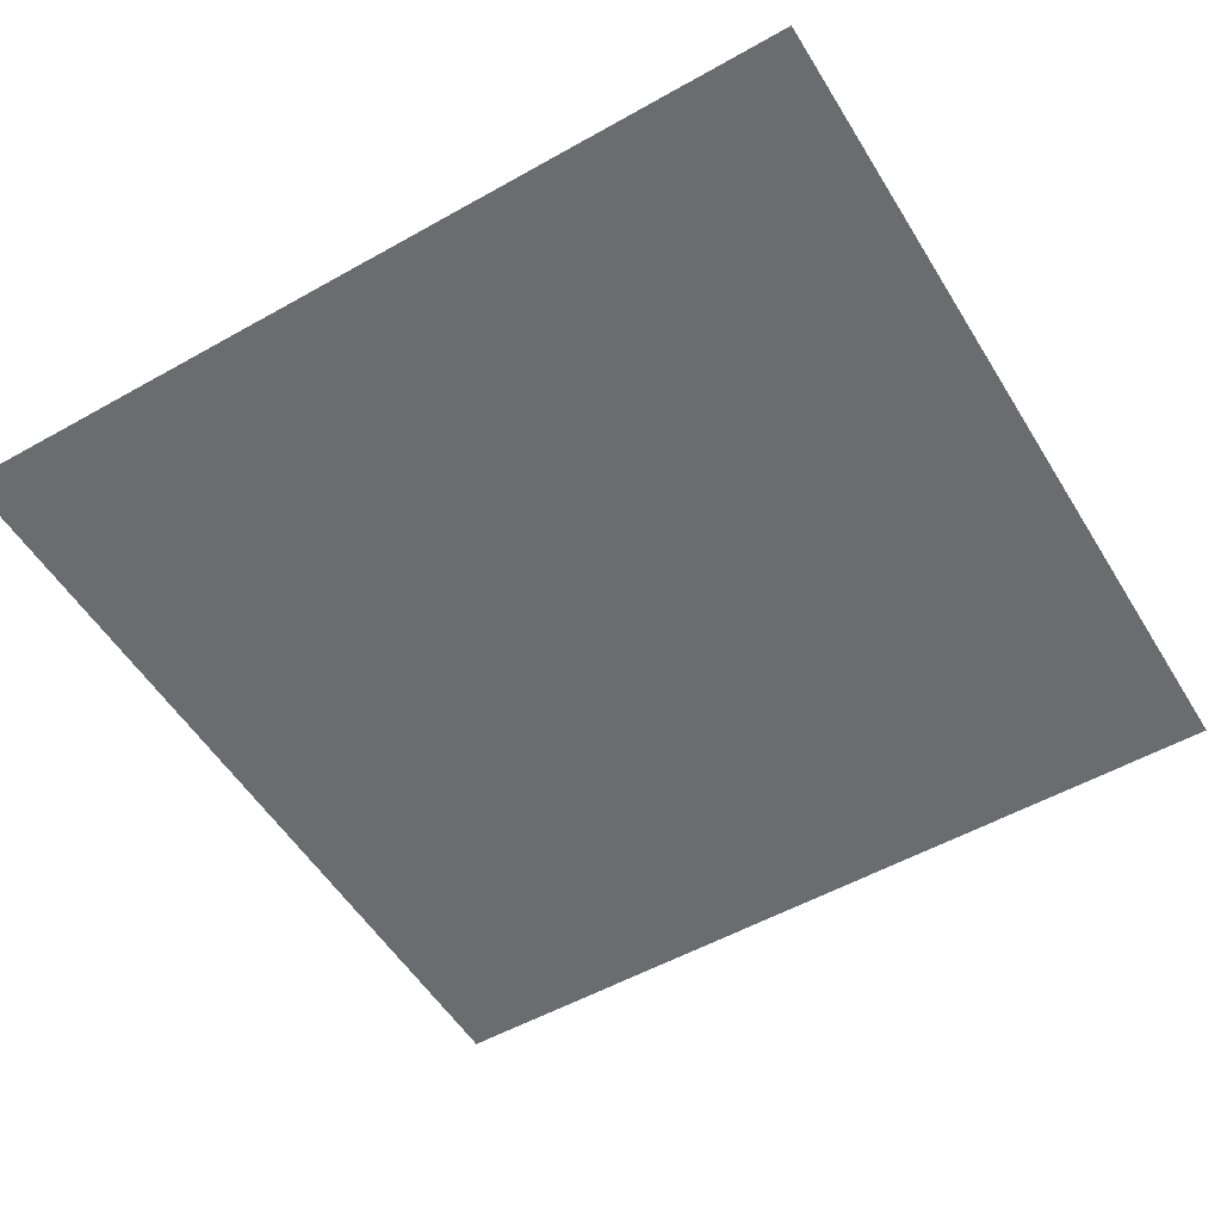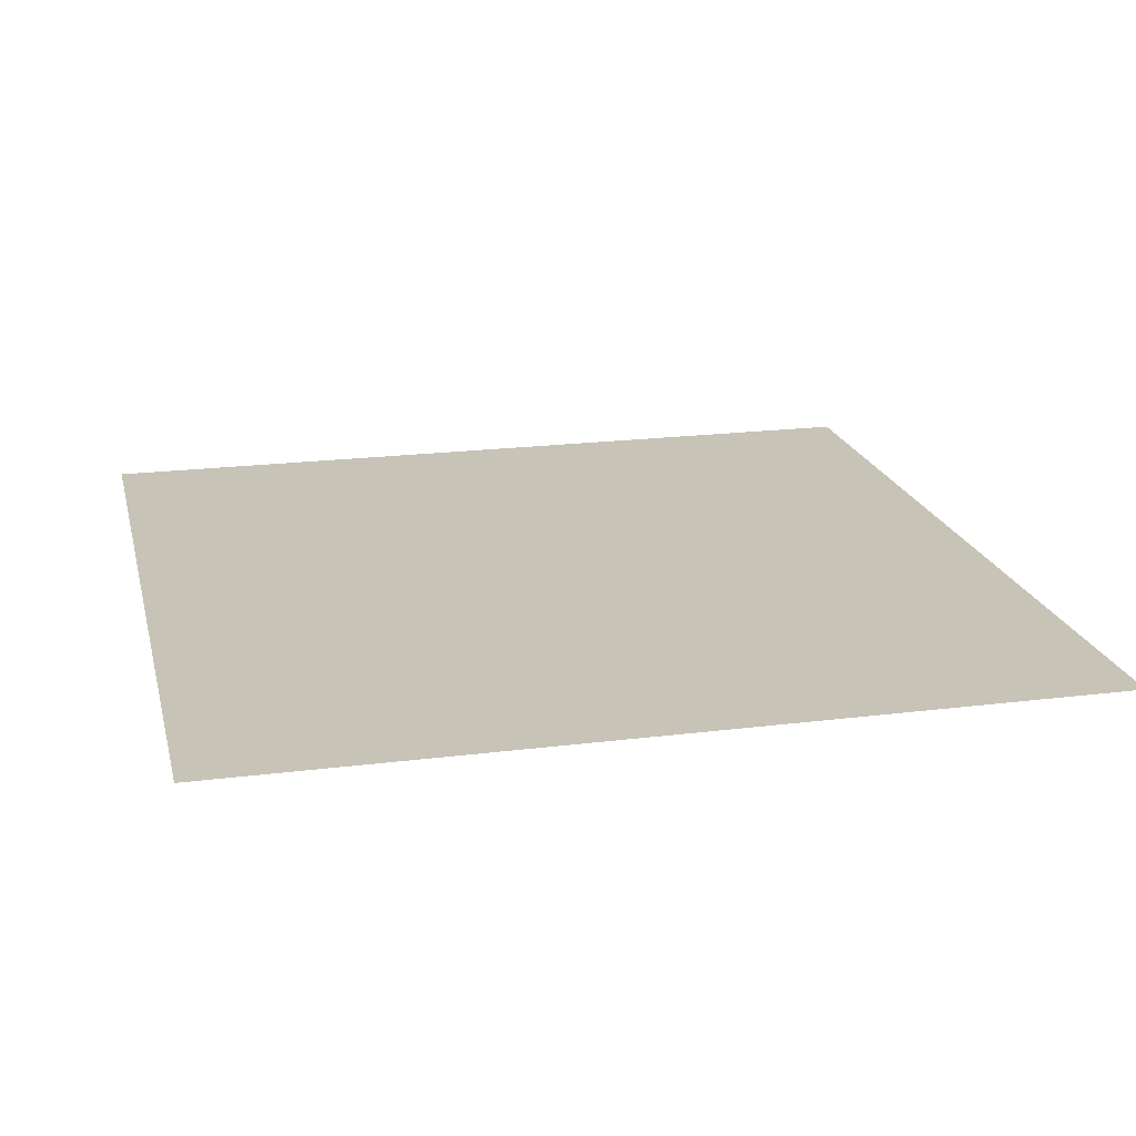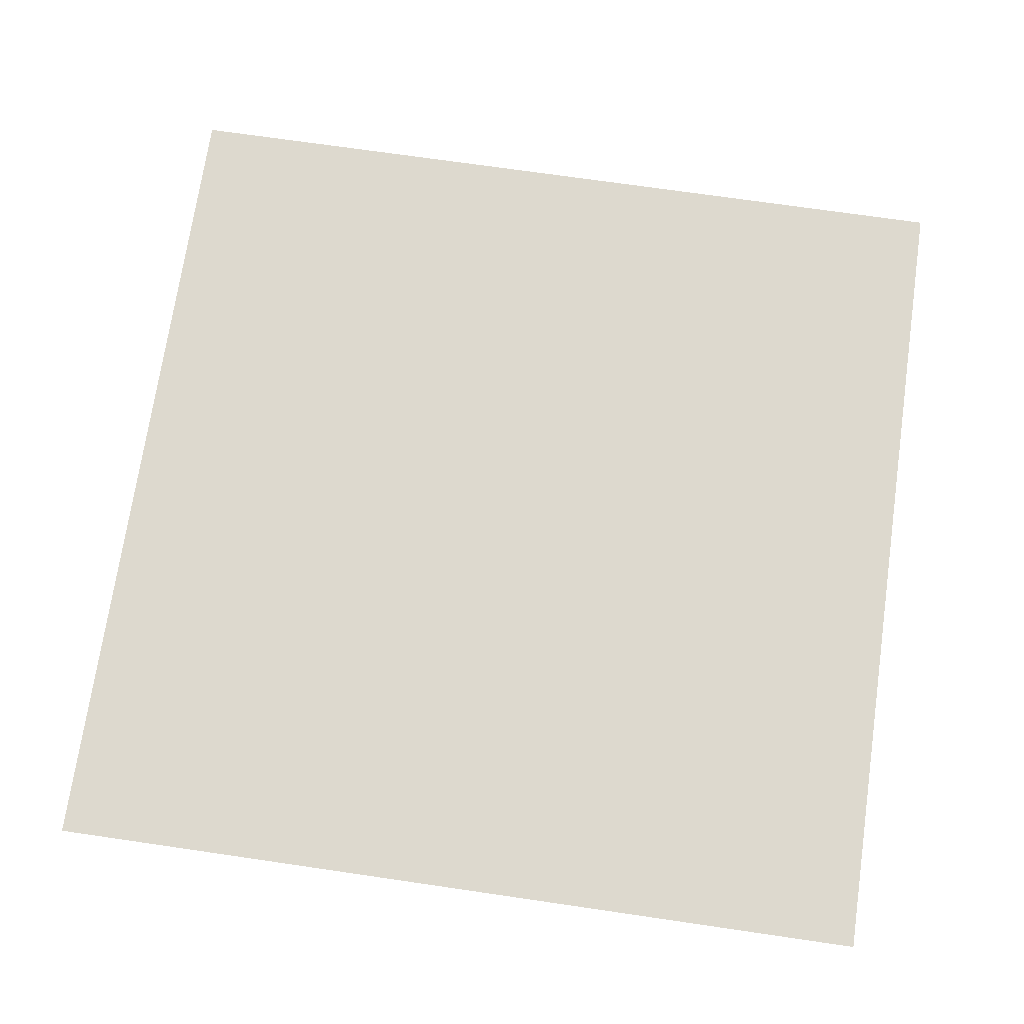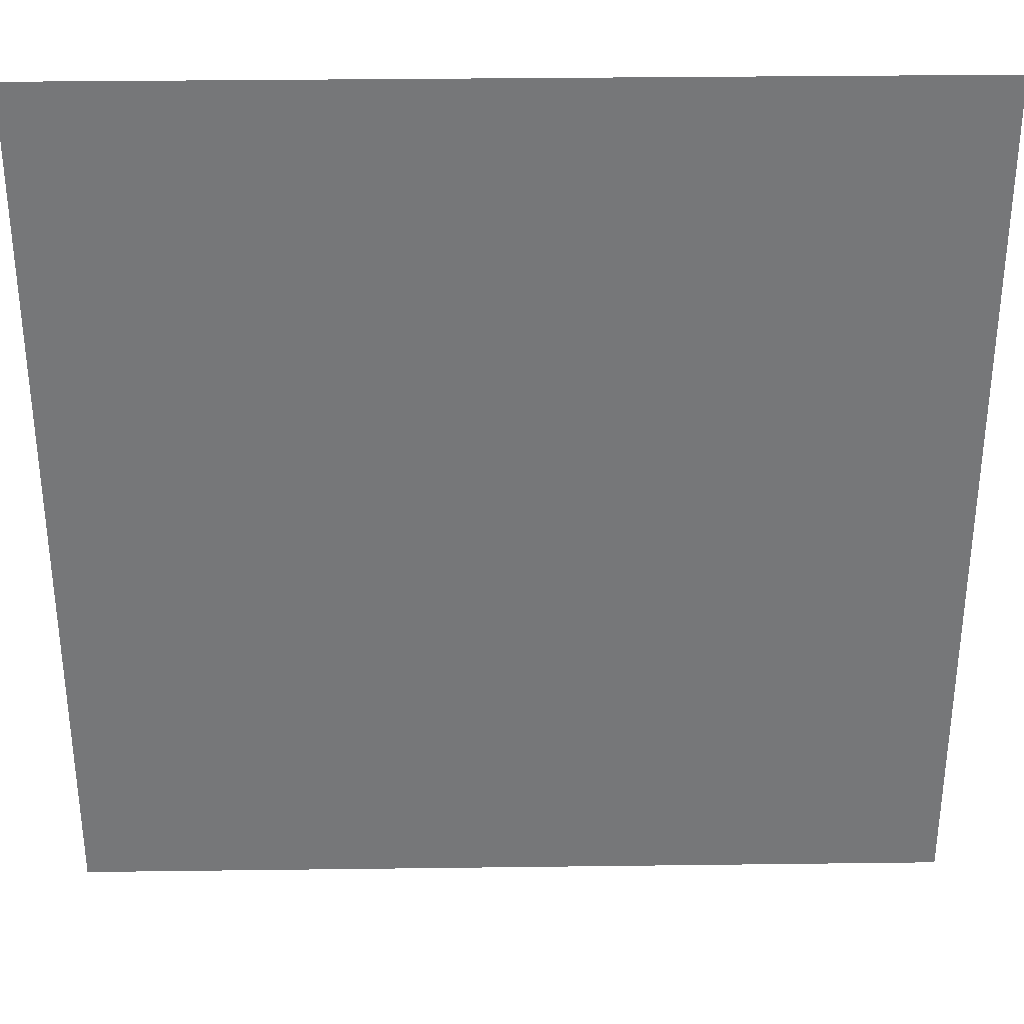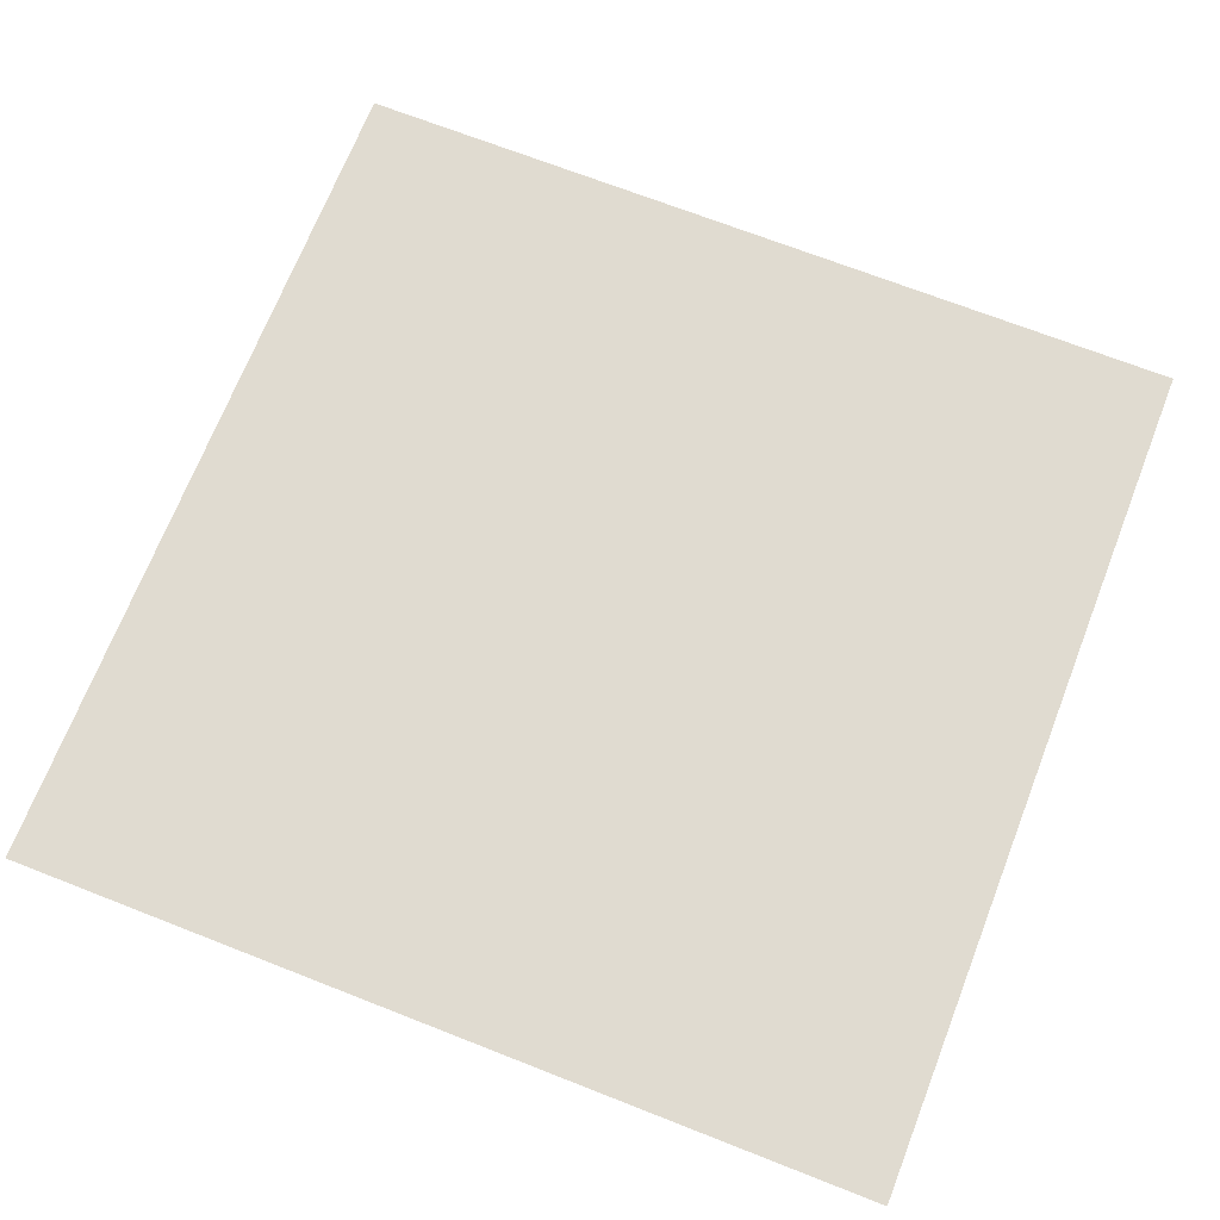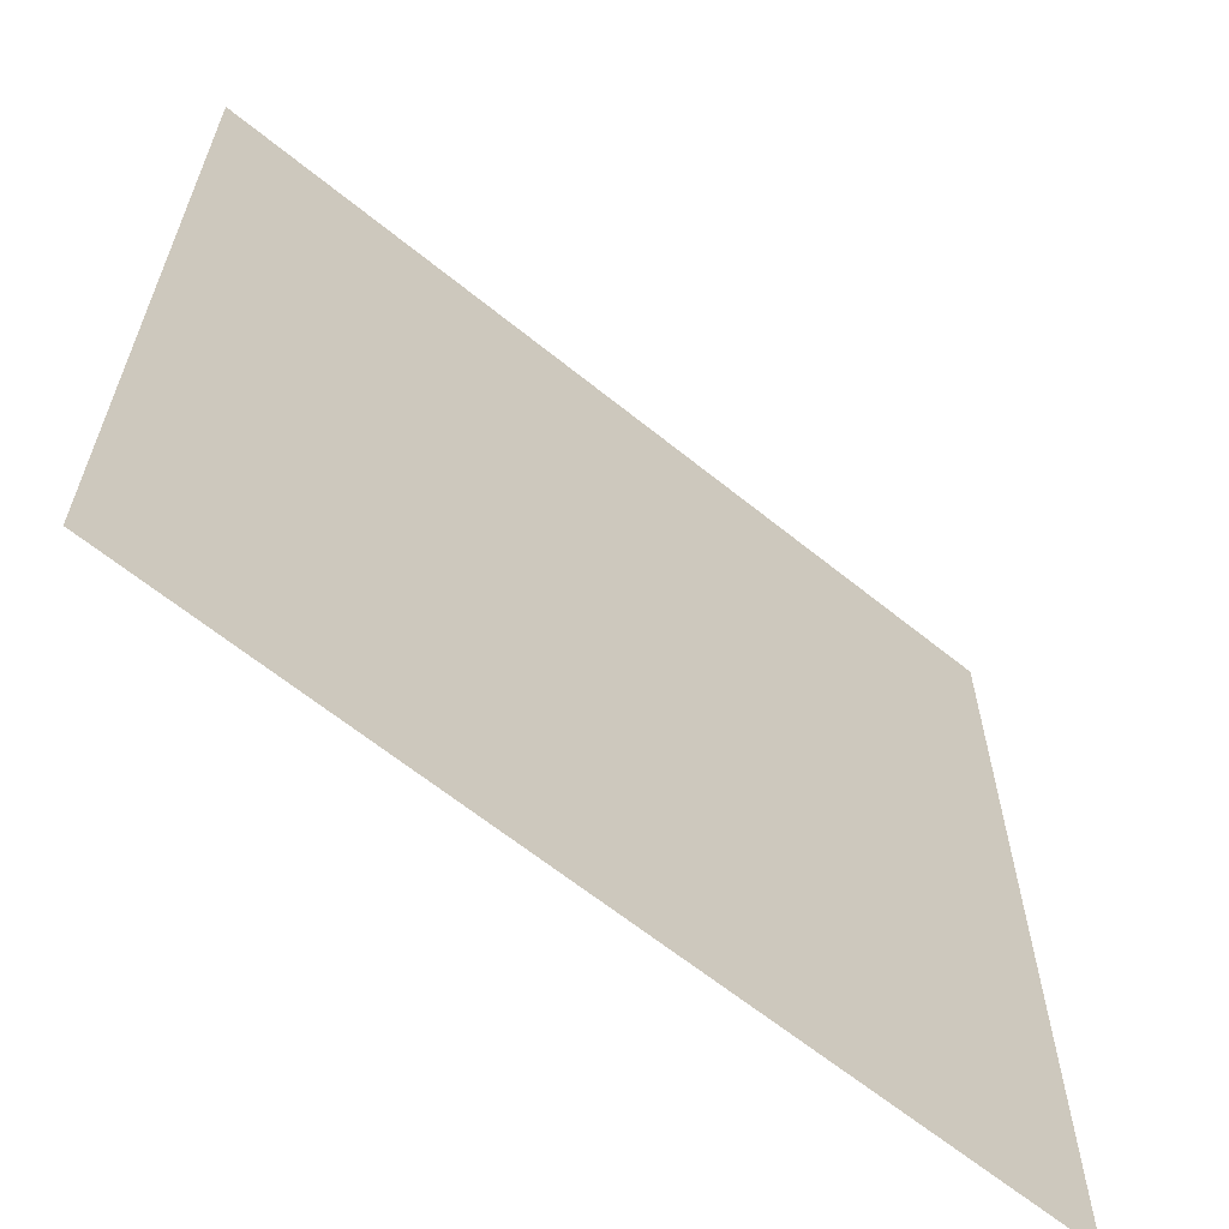
<metadata>
{"format":"obj","ext":"obj","renderer":"f3d","projection":"perspective","resolution":1024,"background":"white","views":[{"elev":-53.7,"azim":31.0,"up":"+Y"},{"elev":19.8,"azim":-103.2,"up":"+Y"},{"elev":71.8,"azim":-81.7,"up":"+Y"},{"elev":33.0,"azim":179.0,"up":"+Z"},{"elev":70.0,"azim":111.4,"up":"+Y"},{"elev":-63.7,"azim":140.7,"up":"+Z"}]}
</metadata>
<code>
v -500 0 500
v 500 0 500
v -500 0 -500
v 500 0 -500
f 2 3 1
f 2 4 3

</code>
